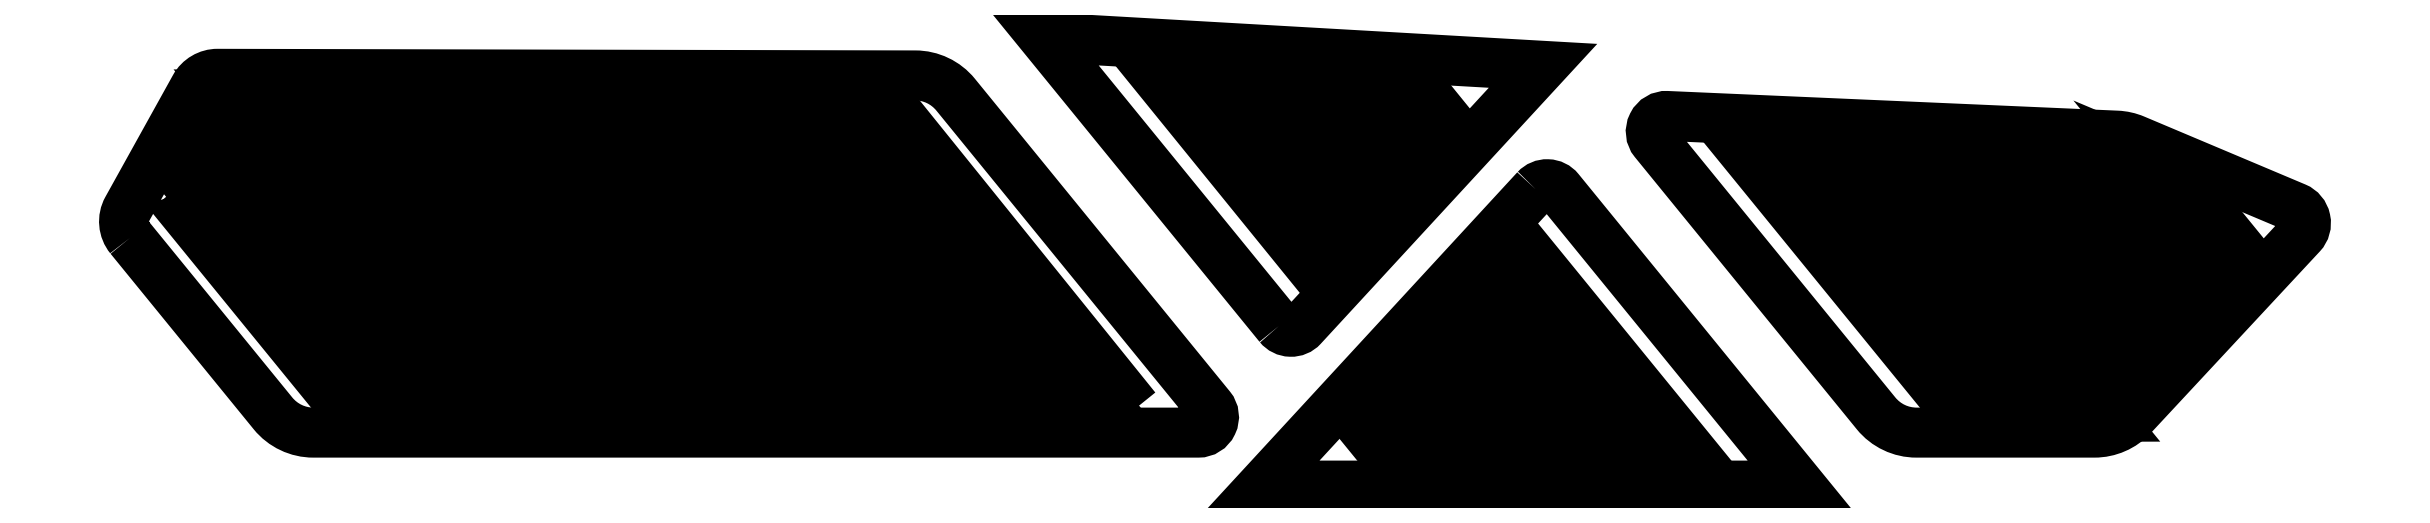
<metadata>
{"format":"dxf","ext":"dxf","renderer":"ezdxf+matplotlib","layout":"modelspace","background":"white","min_lineweight":24,"dpi":150}
</metadata>
<code>
0
SECTION
2
ENTITIES
0
LWPOLYLINE
8
0
90
4
70
1
43
0
10
-17.98
20
-3.898
10
-18.24
20
-3.898
10
-13.4
20
-9.899
10
-13.14
20
-9.899
0
LWPOLYLINE
8
0
90
4
70
1
43
0
10
-23.96
20
-5.798
10
-20.62
20
-9.899
10
-20.36
20
-9.899
10
-23.86
20
-5.609
0
LWPOLYLINE
8
0
90
4
70
1
43
0
10
-11.86
20
-9.899
10
-11.6
20
-9.899
10
-16.44
20
-3.902
10
-16.7
20
-3.901
0
LWPOLYLINE
8
0
90
4
70
1
43
0
10
-19.01
20
-3.896
10
-19.27
20
-3.895
10
-14.43
20
-9.899
10
-14.17
20
-9.899
0
LWPOLYLINE
8
0
90
4
70
1
43
0
10
-17.47
20
-3.899
10
-17.73
20
-3.899
10
-12.89
20
-9.899
10
-12.63
20
-9.899
0
LWPOLYLINE
8
0
90
4
70
1
43
0
10
-8.261
20
-9.899
10
-8.004
20
-9.899
10
-12.84
20
-3.91
10
-13.09
20
-3.909
0
LWPOLYLINE
8
0
90
4
70
1
43
0
10
-17.21
20
-3.9
10
-12.37
20
-9.899
10
-12.12
20
-9.899
10
-16.95
20
-3.901
0
LWPOLYLINE
8
0
90
4
70
1
43
0
10
-11.34
20
-9.899
10
-11.09
20
-9.899
10
-15.92
20
-3.903
10
-16.18
20
-3.902
0
LWPOLYLINE
8
0
90
4
70
1
43
0
10
-8.775
20
-9.899
10
-8.518
20
-9.899
10
-13.35
20
-3.909
10
-13.61
20
-3.908
0
LWPOLYLINE
8
0
90
4
70
1
43
0
10
-13.91
20
-9.899
10
-13.66
20
-9.899
10
-18.5
20
-3.897
10
-18.76
20
-3.896
0
LWPOLYLINE
8
0
90
4
70
1
43
0
10
-9.289
20
-9.899
10
-9.032
20
-9.899
10
-13.86
20
-3.908
10
-14.12
20
-3.907
0
LWPOLYLINE
8
0
90
4
70
1
43
0
10
-5.434
20
-9.899
10
-10.26
20
-3.916
10
-10.52
20
-3.915
10
-5.691
20
-9.899
0
LWPOLYLINE
8
0
90
4
70
1
43
0
10
-11.81
20
-3.912
10
-12.06
20
-3.912
10
-7.233
20
-9.899
10
-6.976
20
-9.899
0
LWPOLYLINE
8
0
90
4
70
1
43
0
10
-17.51
20
-9.899
10
-17.25
20
-9.899
10
-22.1
20
-3.889
10
-22.36
20
-3.888
0
LWPOLYLINE
8
0
90
4
70
1
43
0
10
-21.07
20
-3.891
10
-21.33
20
-3.89
10
-16.48
20
-9.899
10
-16.23
20
-9.899
0
LWPOLYLINE
8
0
90
4
70
1
43
0
10
-20.04
20
-3.893
10
-20.3
20
-3.893
10
-15.46
20
-9.899
10
-15.2
20
-9.899
0
LWPOLYLINE
8
0
90
4
70
1
43
0
10
-19.53
20
-3.895
10
-19.79
20
-3.894
10
-14.94
20
-9.899
10
-14.68
20
-9.899
0
LWPOLYLINE
8
0
90
4
70
1
43
0
10
-21.59
20
-3.89
10
-21.85
20
-3.889
10
-17
20
-9.899
10
-16.74
20
-9.899
0
LWPOLYLINE
8
0
90
4
70
1
43
0
10
-23.12
20
-4.291
10
-18.55
20
-9.899
10
-18.29
20
-9.899
10
-23.02
20
-4.103
0
LWPOLYLINE
8
0
90
4
70
1
43
0
10
-19.33
20
-9.899
10
-23.44
20
-4.856
10
-23.54
20
-5.044
10
-19.58
20
-9.899
0
LWPOLYLINE
8
0
90
4
70
1
43
0
10
-9.803
20
-9.899
10
-9.546
20
-9.899
10
-14.38
20
-3.906
10
-14.64
20
-3.906
0
LWPOLYLINE
8
0
90
4
70
1
43
0
10
-23.33
20
-4.668
10
-19.07
20
-9.899
10
-18.81
20
-9.899
10
-23.23
20
-4.48
0
LWPOLYLINE
8
0
90
4
70
1
43
0
10
-22.62
20
-3.887
10
-22.88
20
-3.887
10
-18.03
20
-9.899
10
-17.77
20
-9.899
0
LWPOLYLINE
8
0
90
4
70
1
43
0
10
-23.75
20
-5.421
10
-20.1
20
-9.899
10
-19.84
20
-9.899
10
-23.65
20
-5.233
0
LWPOLYLINE
8
0
90
4
70
1
43
0
10
-20.56
20
-3.892
10
-20.82
20
-3.892
10
-15.97
20
-9.899
10
-15.71
20
-9.899
0
LWPOLYLINE
8
0
90
4
70
1
43
0
10
-11.03
20
-3.914
10
-6.205
20
-9.899
10
-5.948
20
-9.899
10
-10.78
20
-3.915
0
LWPOLYLINE
8
0
90
4
70
1
43
0
10
-10.57
20
-9.899
10
-15.41
20
-3.904
10
-15.67
20
-3.904
10
-10.83
20
-9.899
0
LWPOLYLINE
8
0
90
4
70
1
43
0
10
-10.32
20
-9.899
10
-10.06
20
-9.899
10
-14.89
20
-3.905
10
-15.15
20
-3.905
0
LWPOLYLINE
8
0
90
4
70
1
43
0
10
-11.55
20
-3.913
10
-6.719
20
-9.899
10
-6.462
20
-9.899
10
-11.29
20
-3.914
0
LWPOLYLINE
8
0
90
4
70
1
43
0
10
-12.32
20
-3.911
10
-12.58
20
-3.911
10
-7.747
20
-9.899
10
-7.49
20
-9.899
0
LWPOLYLINE
8
0
90
10
70
1
43
0
10
-24.71
20
-6.635
42
-0.3068
10
-24.76
20
-6.077
10
-23.47
20
-3.747
42
-0.2731
10
-23.03
20
-3.49
10
-9.662
20
-3.52
42
-0.2248
10
-8.889
20
-3.889
10
-4.006
20
-9.877
42
-0.6321
10
-4.239
20
-10.37
10
-21.2
20
-10.37
42
-0.2254
10
-21.97
20
-9.999
0
LWPOLYLINE
8
0
90
4
70
1
43
0
10
-1.184
20
-3.533
10
-1.455
20
-3.518
10
-0.04114
20
-5.258
10
0.09584
20
-5.11
0
LWPOLYLINE
8
0
90
4
70
1
43
0
10
-4.967
20
-3.317
10
-5.237
20
-3.301
10
-1.959
20
-7.339
10
-1.822
20
-7.19
0
LWPOLYLINE
8
0
90
4
70
1
43
0
10
-0.1037
20
-3.595
10
-0.3739
20
-3.58
10
0.5068
20
-4.664
10
0.6438
20
-4.515
0
LWPOLYLINE
8
0
90
4
70
1
43
0
10
-2.265
20
-3.471
10
-2.535
20
-3.456
10
-0.5891
20
-5.853
10
-0.4521
20
-5.704
0
LWPOLYLINE
8
0
90
4
70
1
43
0
10
-4.426
20
-3.348
10
-4.697
20
-3.332
10
-1.685
20
-7.041
10
-1.548
20
-6.893
0
LWPOLYLINE
8
0
90
4
70
1
43
0
10
-3.346
20
-3.41
10
-3.616
20
-3.394
10
-1.137
20
-6.447
10
-1
20
-6.299
0
LWPOLYLINE
8
0
90
4
70
1
43
0
10
-0.644
20
-3.564
10
-0.9142
20
-3.549
10
0.2328
20
-4.961
10
0.3698
20
-4.813
0
LWPOLYLINE
8
0
90
4
70
1
43
0
10
-1.725
20
-3.502
10
-1.995
20
-3.487
10
-0.3151
20
-5.556
10
-0.1781
20
-5.407
0
LWPOLYLINE
8
0
90
4
70
1
43
0
10
-2.805
20
-3.441
10
-3.076
20
-3.425
10
-0.863
20
-6.15
10
-0.726
20
-6.001
0
LWPOLYLINE
8
0
90
4
70
1
43
0
10
-3.886
20
-3.379
10
-4.156
20
-3.363
10
-1.411
20
-6.744
10
-1.274
20
-6.596
0
LWPOLYLINE
8
0
90
4
70
1
43
0
10
-2.693
20
-8.323
10
-7.205
20
-2.789
10
2.37
20
-3.336
10
-2.24
20
-8.337
42
-0.4564
0
LWPOLYLINE
8
0
90
4
70
1
43
0
10
1.614
20
-6.939
10
1.477
20
-7.087
10
4.702
20
-11.04
10
4.96
20
-11.04
0
LWPOLYLINE
8
0
90
4
70
1
43
0
10
-0.5768
20
-9.315
10
-0.7138
20
-9.464
10
0.5736
20
-11.04
10
0.8316
20
-11.04
0
LWPOLYLINE
8
0
90
4
70
1
43
0
10
1.888
20
-6.642
10
1.751
20
-6.79
10
5.219
20
-11.04
10
5.477
20
-11.04
0
LWPOLYLINE
8
0
90
4
70
1
43
0
10
1.34
20
-7.236
10
1.203
20
-7.385
10
4.186
20
-11.04
10
4.444
20
-11.04
0
LWPOLYLINE
8
0
90
4
70
1
43
0
10
-1.125
20
-9.91
10
-1.262
20
-10.06
10
-0.4587
20
-11.04
10
-0.2006
20
-11.04
0
LWPOLYLINE
8
0
90
4
70
1
43
0
10
0.7926
20
-7.83
10
0.6557
20
-7.979
10
3.154
20
-11.04
10
3.412
20
-11.04
0
LWPOLYLINE
8
0
90
4
70
1
43
0
10
-0.3029
20
-9.018
10
-0.4399
20
-9.167
10
1.09
20
-11.04
10
1.348
20
-11.04
0
LWPOLYLINE
8
0
90
4
70
1
43
0
10
0.5187
20
-8.127
10
0.3818
20
-8.276
10
2.638
20
-11.04
10
2.896
20
-11.04
0
LWPOLYLINE
8
0
90
4
70
1
43
0
10
1.067
20
-7.533
10
0.9296
20
-7.682
10
3.67
20
-11.04
10
3.928
20
-11.04
0
LWPOLYLINE
8
0
90
4
70
1
43
0
10
-0.8507
20
-9.613
10
-0.9877
20
-9.761
10
0.05744
20
-11.04
10
0.3155
20
-11.04
0
LWPOLYLINE
8
0
90
4
70
1
43
0
10
-0.02904
20
-8.721
10
-0.166
20
-8.87
10
1.606
20
-11.04
10
1.864
20
-11.04
0
LWPOLYLINE
8
0
90
4
70
1
43
0
10
0.2448
20
-8.424
10
0.1079
20
-8.573
10
2.122
20
-11.04
10
2.38
20
-11.04
0
LWPOLYLINE
8
0
90
4
70
1
43
0
10
2.229
20
-5.703
42
-0.4564
10
2.682
20
-5.716
10
7.301
20
-11.38
10
-3.008
20
-11.38
0
LWPOLYLINE
8
0
90
4
70
1
43
0
10
15.69
20
-7.426
10
13.81
20
-5.125
10
13.54
20
-5.113
10
15.55
20
-7.574
0
LWPOLYLINE
8
0
90
4
70
1
43
0
10
8.46
20
-4.891
10
8.193
20
-4.879
10
12.42
20
-10.06
10
12.68
20
-10.06
0
LWPOLYLINE
8
0
90
4
70
1
43
0
10
6.32
20
-4.798
10
6.052
20
-4.786
10
10.36
20
-10.07
10
10.62
20
-10.07
0
LWPOLYLINE
8
0
90
4
70
1
43
0
10
11.13
20
-10.07
10
6.855
20
-4.821
10
6.587
20
-4.809
10
10.87
20
-10.07
0
LWPOLYLINE
8
0
90
4
70
1
43
0
10
15.96
20
-7.131
10
14.52
20
-5.356
10
14.12
20
-5.19
10
15.83
20
-7.278
0
LWPOLYLINE
8
0
90
4
70
1
43
0
10
15.14
20
-8.017
10
12.74
20
-5.078
10
12.47
20
-5.067
10
15
20
-8.165
0
LWPOLYLINE
8
0
90
4
70
1
43
0
10
10.07
20
-4.961
10
9.798
20
-4.95
10
13.63
20
-9.643
10
13.76
20
-9.495
0
LWPOLYLINE
8
0
90
4
70
1
43
0
10
9.531
20
-4.938
10
9.263
20
-4.926
10
13.35
20
-9.939
10
13.49
20
-9.791
0
LWPOLYLINE
8
0
90
4
70
1
43
0
10
7.39
20
-4.844
10
7.123
20
-4.833
10
11.39
20
-10.07
10
11.65
20
-10.06
0
LWPOLYLINE
8
0
90
4
70
1
43
0
10
8.996
20
-4.915
10
8.728
20
-4.903
10
12.94
20
-10.06
10
13.19
20
-10.06
0
LWPOLYLINE
8
0
90
4
70
1
43
0
10
14.45
20
-8.756
10
14.59
20
-8.608
10
11.67
20
-5.032
10
11.4
20
-5.02
0
LWPOLYLINE
8
0
90
4
70
1
43
0
10
10.6
20
-4.985
10
10.33
20
-4.973
10
13.9
20
-9.347
10
14.04
20
-9.2
0
LWPOLYLINE
8
0
90
4
70
1
43
0
10
7.925
20
-4.868
10
7.658
20
-4.856
10
11.9
20
-10.06
10
12.16
20
-10.06
0
LWPOLYLINE
8
0
90
4
70
1
43
0
10
14.86
20
-8.313
10
12.21
20
-5.055
10
11.94
20
-5.043
10
14.73
20
-8.461
0
LWPOLYLINE
8
0
90
4
70
1
43
0
10
15.41
20
-7.722
10
13.28
20
-5.102
10
13.01
20
-5.09
10
15.28
20
-7.87
0
LWPOLYLINE
8
0
90
4
70
1
43
0
10
11.14
20
-5.008
10
10.87
20
-4.996
10
14.18
20
-9.052
10
14.31
20
-8.904
0
LWPOLYLINE
8
0
90
10
70
1
43
0
10
13.67
20
-10.05
42
-0.2083
10
12.94
20
-10.37
10
9.529
20
-10.37
42
-0.2254
10
8.754
20
-9.999
10
4.505
20
-4.787
42
-0.6475
10
4.75
20
-4.298
10
13.37
20
-4.674
42
-0.08903
10
13.71
20
-4.752
10
16.79
20
-6.051
42
-0.5211
10
16.91
20
-6.571
0
ENDSEC
0
EOF

</code>
